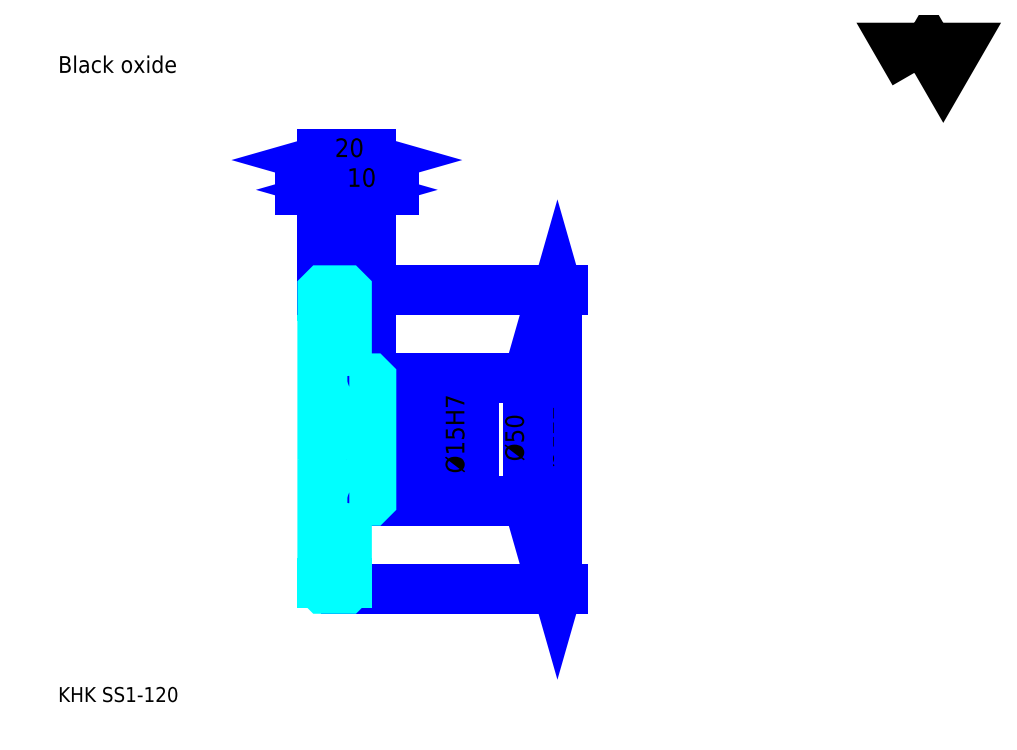
<metadata>
{"format":"dxf","ext":"dxf","renderer":"ezdxf+matplotlib","layout":"modelspace","background":"white","min_lineweight":24,"dpi":150}
</metadata>
<code>
0
SECTION
2
ENTITIES
0
TEXT
8
0
10
15.22
20
16.74
40
6.087
41
1
1
KHK SS1-120
7
KANJI
50
0
51
0
0
TEXT
8
0
10
15.22
20
7.609
40
6.087
41
1
1

7
KANJI
50
0
51
0
0
TEXT
8
0
10
15.22
20
273.9
40
6.848
41
1
1
Black oxide
7
KANJI
50
0
51
0
0
POLYLINE
8
0
66
     1
70
     2
0
VERTEX
8
0
10
365.2
20
273.9
0
VERTEX
8
0
10
359.3
20
284.2
0
VERTEX
8
0
10
383
20
284.2
0
VERTEX
8
0
10
377.1
20
273.9
0
VERTEX
8
0
10
371.2
20
284.2
0
VERTEX
8
0
10
365.2
20
273.9
0
SEQEND
0
LINE
8
0
10
219.3
20
185
11
219.3
21
63.02
0
POLYLINE
8
0
66
     1
70
     2
0
VERTEX
8
0
10
220.9
20
179.7
0
VERTEX
8
0
10
219.3
20
185
0
VERTEX
8
0
10
217.8
20
179.7
0
SEQEND
0
POLYLINE
8
0
66
     1
70
     2
0
VERTEX
8
0
10
217.8
20
68.35
0
VERTEX
8
0
10
219.3
20
63.02
0
VERTEX
8
0
10
220.9
20
68.35
0
SEQEND
0
LINE
8
0
10
143.3
20
185
11
221.6
21
185
0
LINE
8
0
10
143.3
20
63.02
11
221.6
21
63.02
0
TEXT
8
0
10
217.8
20
112.6
40
7.609
41
1
1
%%c122
7
KANJI
50
90
51
0
0
LINE
8
DASHDOT
10
118.7
20
184
11
137.8
21
184
0
LINE
8
DASHDOT
10
118.7
20
64.02
11
137.8
21
64.02
0
LINE
8
DASHDOT
10
118.7
20
124
11
147.8
21
124
0
LINE
8
0
10
133.3
20
184.5
11
133.3
21
185
0
LINE
8
0
10
123.3
20
184.5
11
123.3
21
185
0
LINE
8
0
10
134.3
20
149
11
143.3
21
149
0
LINE
8
0
10
134.3
20
99.02
11
143.3
21
99.02
0
LINE
8
0
10
132.8
20
185
11
143.3
21
185
0
LINE
8
0
10
132.8
20
63.02
11
143.3
21
63.02
0
LINE
8
0
10
123.3
20
182.8
11
133.3
21
182.8
0
LINE
8
0
10
123.3
20
65.27
11
133.3
21
65.27
0
LINE
8
0
10
142.8
20
116.5
11
143.3
21
116
0
LINE
8
0
10
142.8
20
131.5
11
143.3
21
132
0
LINE
8
0
10
123.8
20
131.5
11
123.8
21
116.5
0
POLYLINE
8
0
66
     1
70
     2
0
VERTEX
8
0
10
123.3
20
116
0
VERTEX
8
0
10
123.8
20
116.5
0
VERTEX
8
0
10
142.8
20
116.5
0
VERTEX
8
0
10
142.8
20
131.5
0
VERTEX
8
0
10
123.8
20
131.5
0
VERTEX
8
0
10
123.3
20
132
0
SEQEND
0
ARC
8
0
10
134.3
20
150
40
1
50
180
51
270
0
ARC
8
0
10
134.3
20
98.02
40
1
50
90
51
180
0
LINE
8
0
10
143.3
20
148.5
11
143.3
21
185
0
LINE
8
0
10
142.4
20
226.1
11
114.1
21
226.1
0
POLYLINE
8
0
66
     1
70
     2
0
VERTEX
8
0
10
117.9
20
224.6
0
VERTEX
8
0
10
123.3
20
226.1
0
VERTEX
8
0
10
117.9
20
227.6
0
SEQEND
0
POLYLINE
8
0
66
     1
70
     2
0
VERTEX
8
0
10
138.6
20
227.6
0
VERTEX
8
0
10
133.3
20
226.1
0
VERTEX
8
0
10
138.6
20
224.6
0
SEQEND
0
LINE
8
0
10
133.3
20
185
11
133.3
21
228.4
0
TEXT
8
0
10
123.3
20
227.3
40
7.609
41
1
1
10
7
KANJI
50
0
51
0
0
LINE
8
0
10
123.3
20
238.3
11
143.3
21
238.3
0
POLYLINE
8
0
66
     1
70
     2
0
VERTEX
8
0
10
128.6
20
239.8
0
VERTEX
8
0
10
123.3
20
238.3
0
VERTEX
8
0
10
128.6
20
236.8
0
SEQEND
0
POLYLINE
8
0
66
     1
70
     2
0
VERTEX
8
0
10
137.9
20
236.8
0
VERTEX
8
0
10
143.3
20
238.3
0
VERTEX
8
0
10
137.9
20
239.8
0
SEQEND
0
LINE
8
0
10
123.3
20
185
11
123.3
21
240.6
0
LINE
8
0
10
143.3
20
185
11
143.3
21
240.6
0
TEXT
8
0
10
128.3
20
239.5
40
7.609
41
1
1
20
7
KANJI
50
0
51
0
0
LINE
8
0
10
152.4
20
226.1
11
124.1
21
226.1
0
POLYLINE
8
0
66
     1
70
     2
0
VERTEX
8
0
10
127.9
20
224.6
0
VERTEX
8
0
10
133.3
20
226.1
0
VERTEX
8
0
10
127.9
20
227.6
0
SEQEND
0
POLYLINE
8
0
66
     1
70
     2
0
VERTEX
8
0
10
148.6
20
227.6
0
VERTEX
8
0
10
143.3
20
226.1
0
VERTEX
8
0
10
148.6
20
224.6
0
SEQEND
0
TEXT
8
0
10
133.3
20
227.3
40
7.609
41
1
1
10
7
KANJI
50
0
51
0
0
LINE
8
0
10
207.2
20
149
11
207.2
21
99.02
0
POLYLINE
8
0
66
     1
70
     2
0
VERTEX
8
0
10
208.7
20
143.7
0
VERTEX
8
0
10
207.2
20
149
0
VERTEX
8
0
10
205.7
20
143.7
0
SEQEND
0
POLYLINE
8
0
66
     1
70
     2
0
VERTEX
8
0
10
205.7
20
104.3
0
VERTEX
8
0
10
207.2
20
99.02
0
VERTEX
8
0
10
208.7
20
104.3
0
SEQEND
0
LINE
8
0
10
143.3
20
149
11
209.5
21
149
0
LINE
8
0
10
143.3
20
99.02
11
209.5
21
99.02
0
TEXT
8
0
10
205.7
20
115.1
40
7.609
41
1
1
%%c50
7
KANJI
50
90
51
0
0
LINE
8
0
10
182.8
20
107.4
11
182.8
21
140.7
0
POLYLINE
8
0
66
     1
70
     2
0
VERTEX
8
0
10
181.3
20
136.8
0
VERTEX
8
0
10
182.8
20
131.5
0
VERTEX
8
0
10
184.3
20
136.8
0
SEQEND
0
POLYLINE
8
0
66
     1
70
     2
0
VERTEX
8
0
10
184.3
20
111.2
0
VERTEX
8
0
10
182.8
20
116.5
0
VERTEX
8
0
10
181.3
20
111.2
0
SEQEND
0
LINE
8
0
10
143.3
20
131.5
11
185.1
21
131.5
0
LINE
8
0
10
143.3
20
116.5
11
185.1
21
116.5
0
TEXT
8
0
10
181.3
20
110.1
40
7.609
41
1
1
%%c15H7
7
KANJI
50
90
51
0
0
POLYLINE
8
0
66
     1
70
     2
0
VERTEX
8
0
10
123.3
20
116
0
VERTEX
8
0
10
123.3
20
63.52
0
VERTEX
8
0
10
123.8
20
63.02
0
VERTEX
8
0
10
132.8
20
63.02
0
VERTEX
8
0
10
133.3
20
63.52
0
VERTEX
8
0
10
133.3
20
98.02
0
SEQEND
0
POLYLINE
8
0
66
     1
70
     2
0
VERTEX
8
0
10
134.3
20
99.02
0
VERTEX
8
0
10
142.8
20
99.02
0
VERTEX
8
0
10
143.3
20
99.52
0
VERTEX
8
0
10
143.3
20
148.5
0
VERTEX
8
0
10
142.8
20
149
0
VERTEX
8
0
10
134.3
20
149
0
SEQEND
0
POLYLINE
8
0
66
     1
70
     2
0
VERTEX
8
0
10
133.3
20
150
0
VERTEX
8
0
10
133.3
20
184.5
0
VERTEX
8
0
10
132.8
20
185
0
VERTEX
8
0
10
123.8
20
185
0
VERTEX
8
0
10
123.3
20
184.5
0
VERTEX
8
0
10
123.3
20
116
0
SEQEND
0
ENDSEC
0
EOF

</code>
